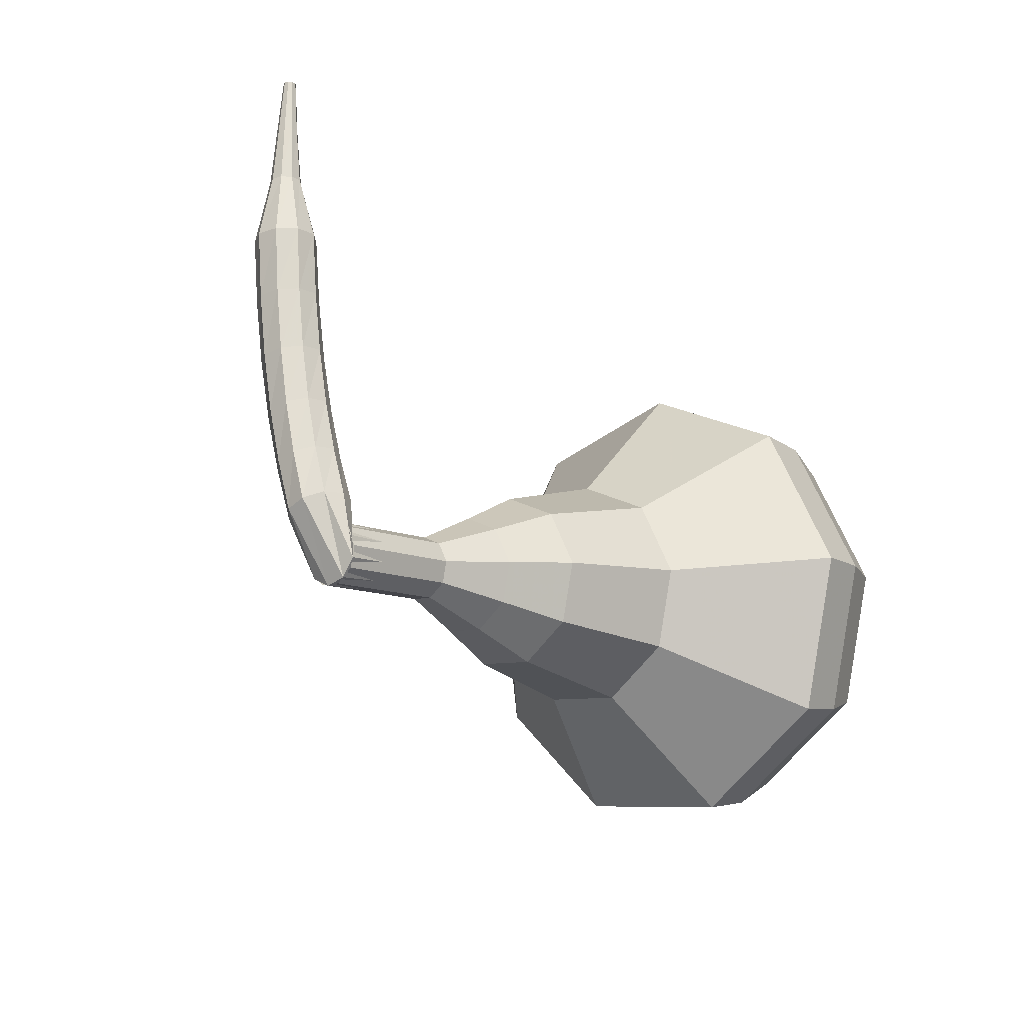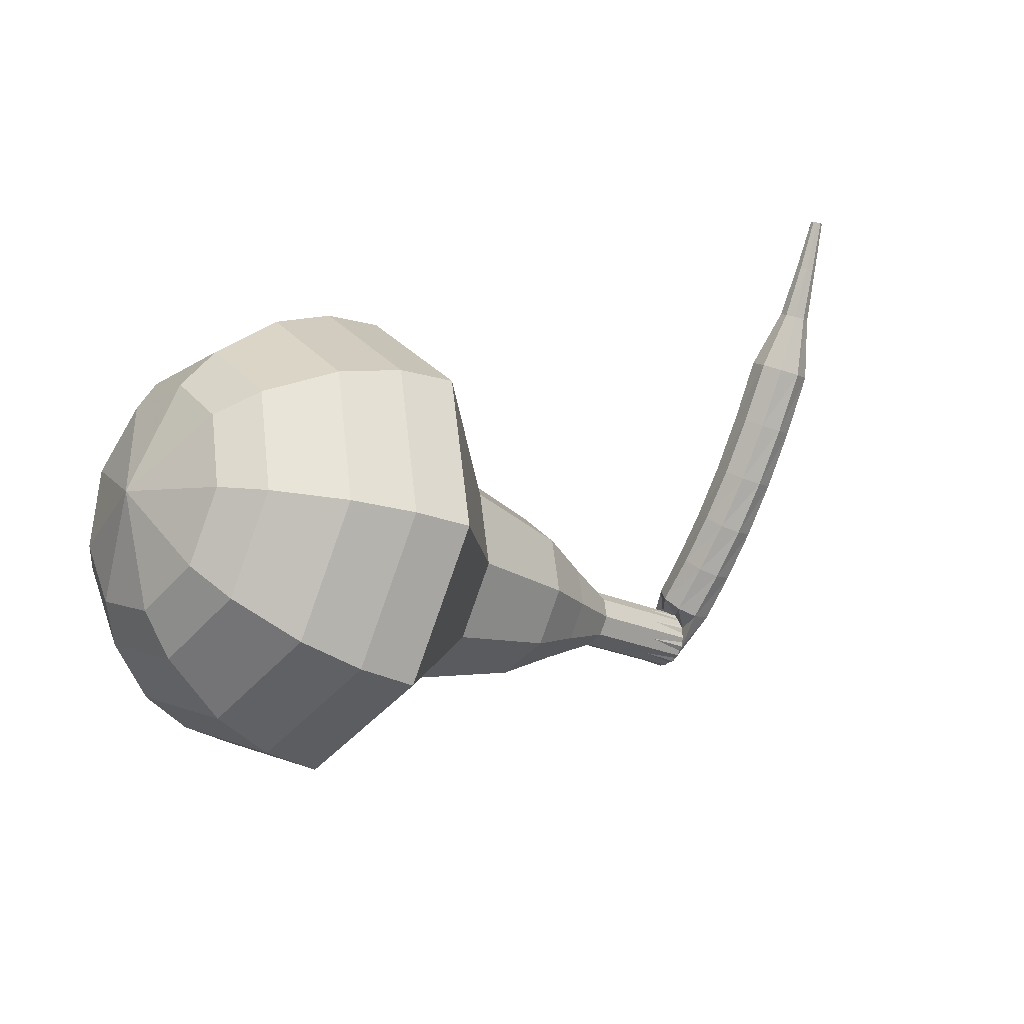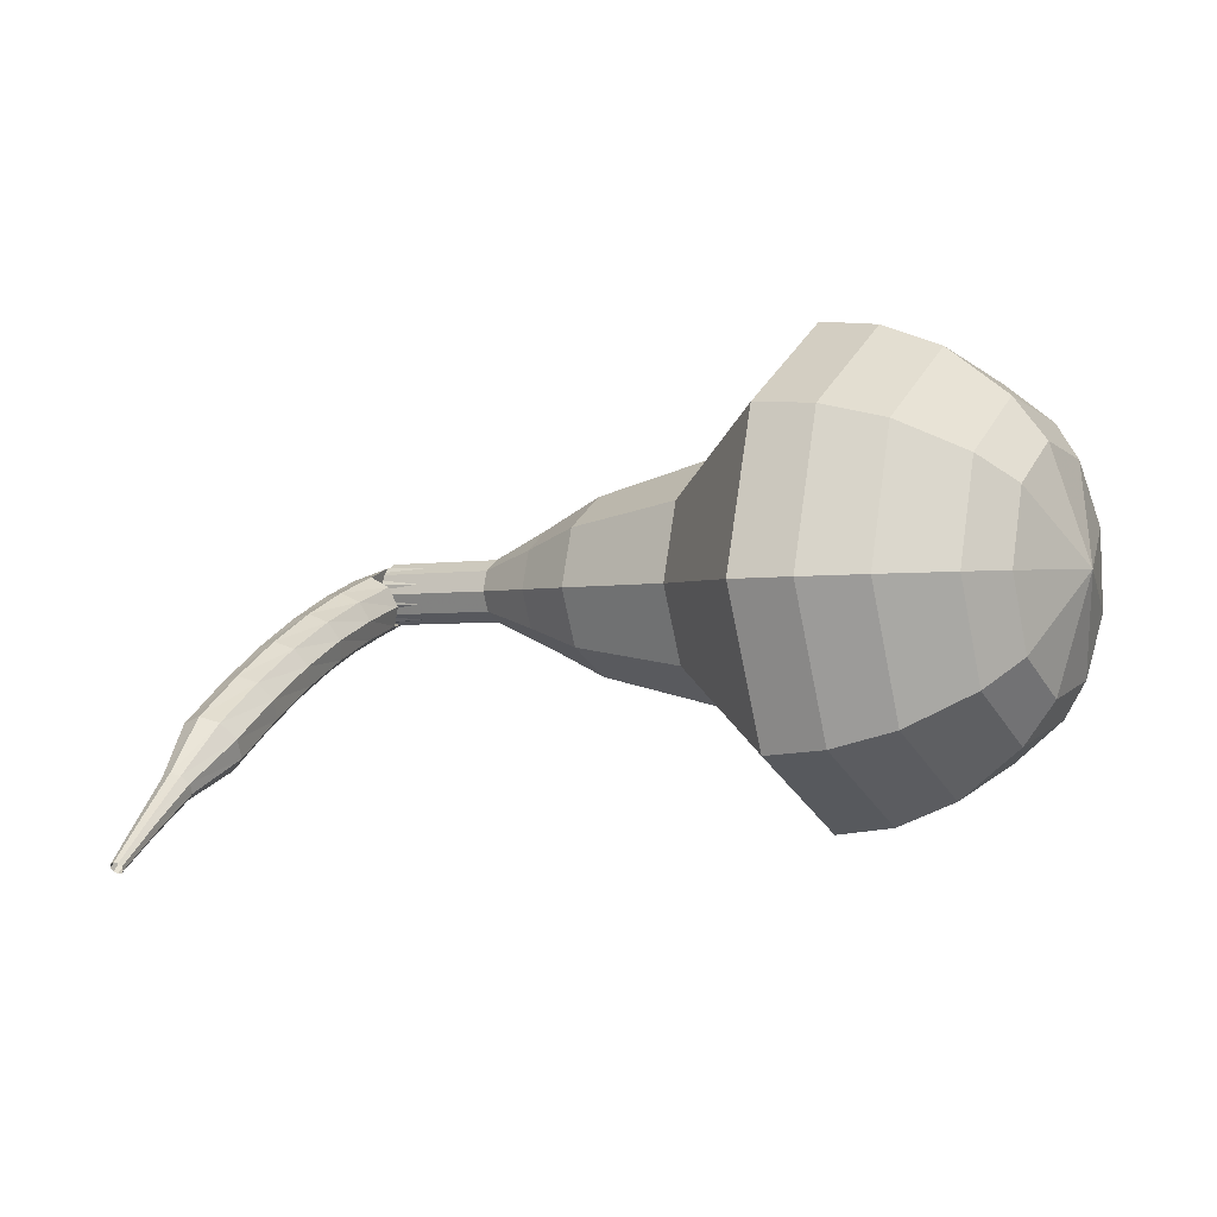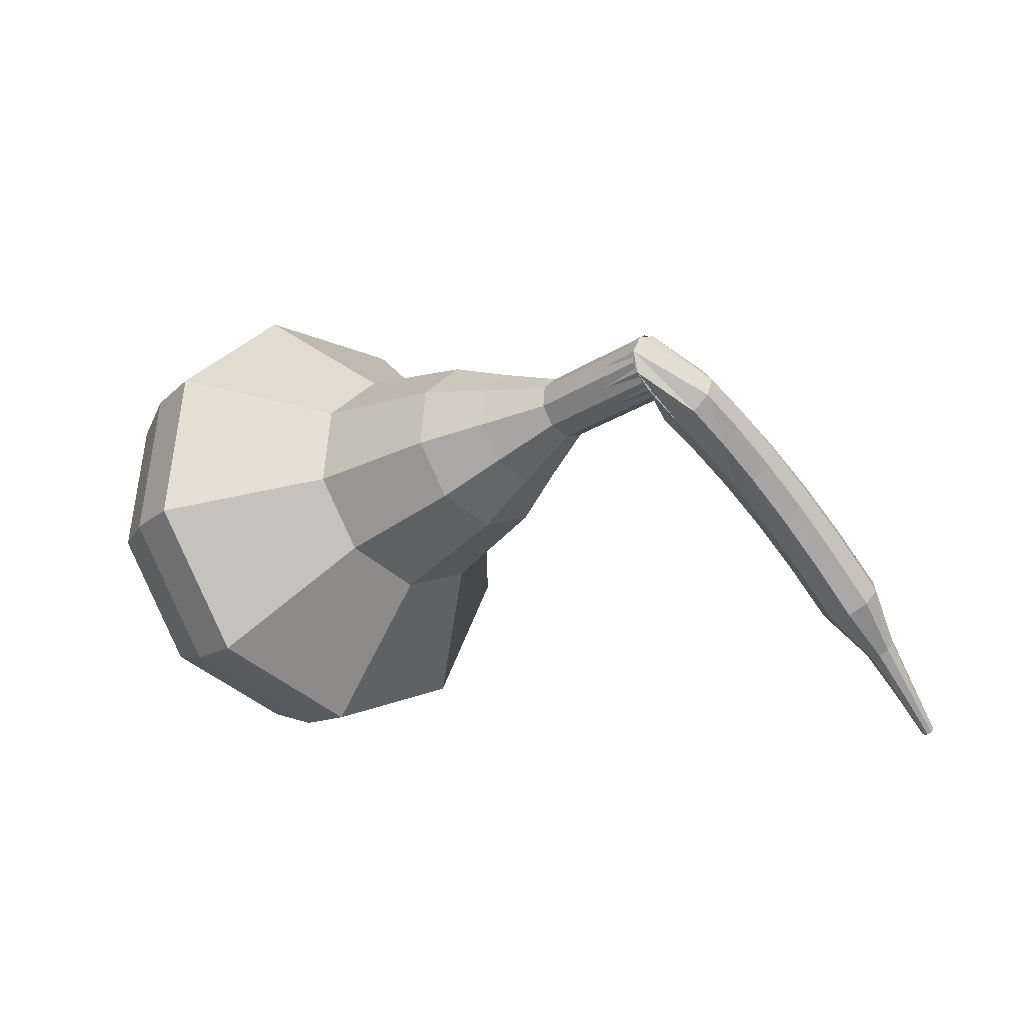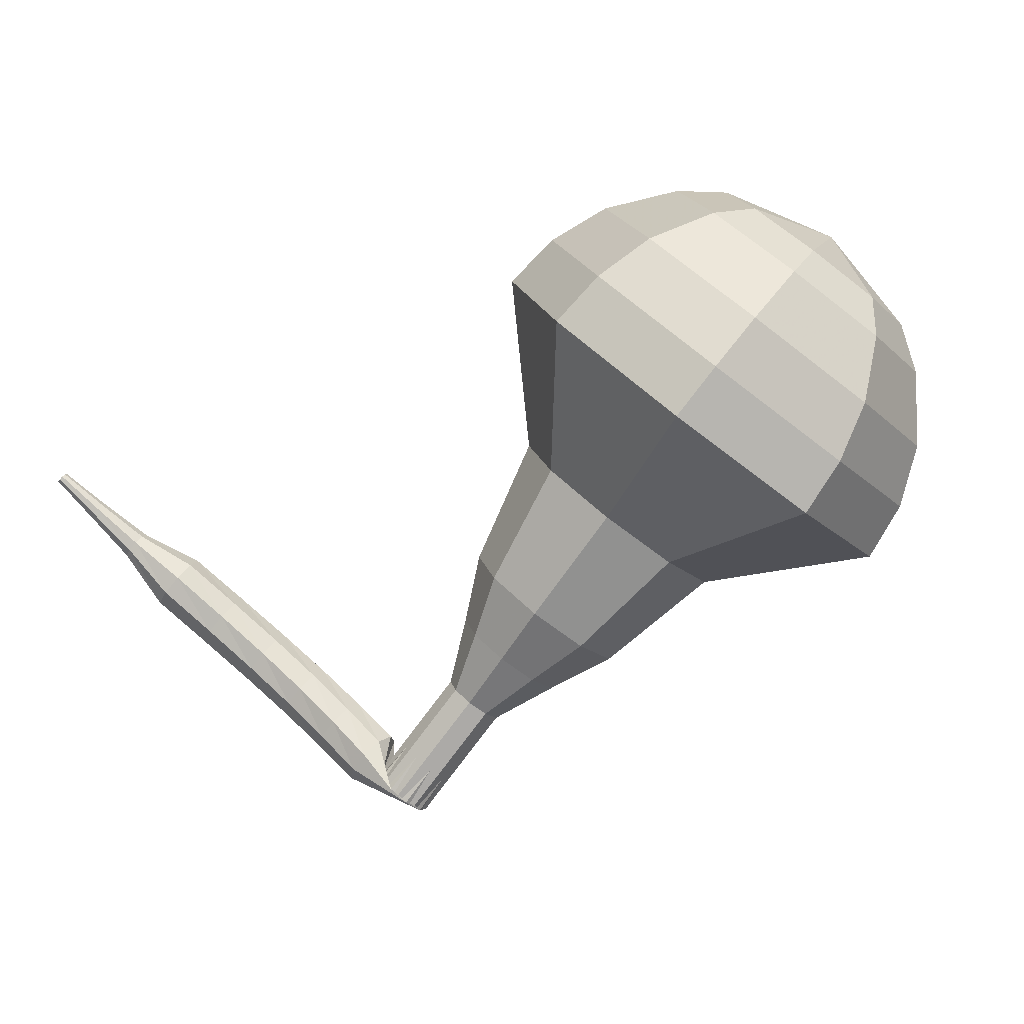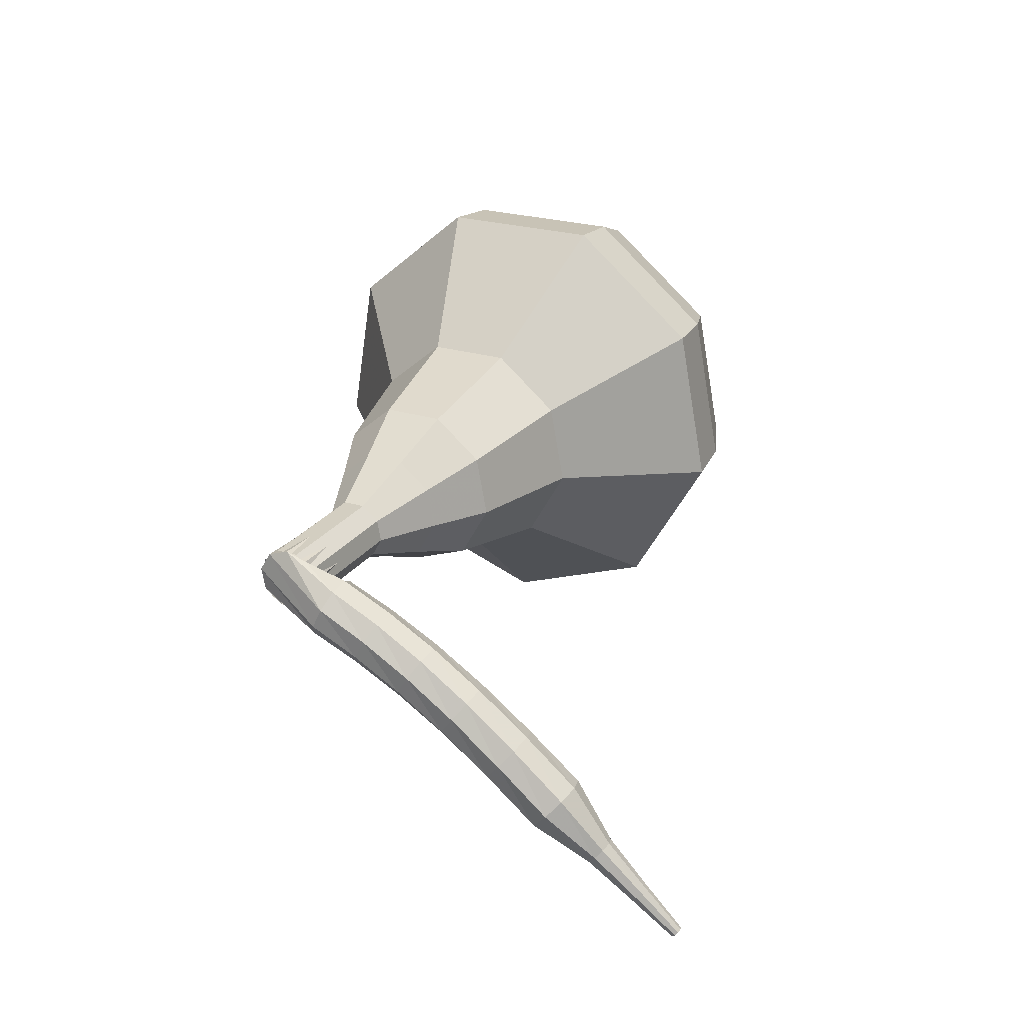
<metadata>
{"format":"obj","ext":"obj","renderer":"f3d","projection":"perspective","resolution":1024,"background":"white","views":[{"elev":-69.7,"azim":-33.6,"up":"+Z"},{"elev":54.7,"azim":163.4,"up":"+Z"},{"elev":-8.2,"azim":-9.6,"up":"+Y"},{"elev":-20.2,"azim":-172.8,"up":"+Y"},{"elev":-27.6,"azim":34.5,"up":"+Z"},{"elev":28.5,"azim":-102.6,"up":"+Y"}]}
</metadata>
<code>
g tube1
v 185 162.8 147.6
v 187.1 163.8 145.2
v 188.4 166.7 143.9
v 188.2 170.1 144.3
v 186.7 172.3 146.3
v 184.5 172.5 148.9
v 182.7 170.4 150.9
v 182.1 167.1 151.4
v 183 164.1 150.1
v 185 162.8 147.6
v 185.8 164.1 148.2
v 187.3 164.8 146.4
v 188.3 166.9 145.5
v 188.1 169.4 145.8
v 187 171.1 147.3
v 185.4 171.2 149.2
v 184.1 169.6 150.6
v 183.7 167.2 151
v 184.3 165 150
v 185.8 164.1 148.2
v 186.7 167.7 148.8
v 186.7 167.7 148.8
v 186.7 167.7 148.8
v 186.7 167.7 148.8
v 186.7 167.7 148.8
v 186.7 167.7 148.8
v 186.7 167.7 148.8
v 186.7 167.7 148.8
v 186.7 167.7 148.8
v 186.7 167.7 148.8
v 168.8 169.7 133.7
v 169.1 169.5 133.1
v 169.3 168.9 132.9
v 169.2 168.2 133
v 168.9 167.8 133.4
v 168.5 167.8 133.9
v 168.2 168.2 134.3
v 168.2 168.9 134.4
v 168.4 169.5 134.2
v 168.8 169.7 133.7
v 167.3 169 134.8
v 167 168.5 134.4
v 167.1 167.9 134.2
v 167.6 167.4 134.2
v 168.2 167.2 134.6
v 168.6 167.5 135.1
v 168.6 168.1 135.4
v 168.3 168.7 135.5
v 167.8 169 135.3
v 167.3 169 134.8
v 166.3 168.2 136
v 166.1 167.8 135.6
v 166.2 167.2 135.3
v 166.7 166.7 135.4
v 167.3 166.6 135.8
v 167.7 166.9 136.3
v 167.7 167.4 136.6
v 167.3 168 136.7
v 166.8 168.3 136.5
v 166.3 168.2 136
v 165.2 167.3 137.2
v 165.1 166.9 136.7
v 165.3 166.3 136.5
v 165.8 165.9 136.6
v 166.4 165.8 137
v 166.7 166.1 137.5
v 166.7 166.6 137.9
v 166.3 167.2 138
v 165.7 167.5 137.7
v 165.2 167.3 137.2
v 164.2 166.3 138.4
v 164.1 165.8 137.9
v 164.4 165.3 137.7
v 164.9 164.9 137.8
v 165.5 164.8 138.2
v 165.8 165.1 138.7
v 165.7 165.7 139.1
v 165.2 166.2 139.2
v 164.6 166.4 138.9
v 164.2 166.3 138.4
v 163.1 165.1 139.7
v 163 164.6 139.2
v 163.4 164.1 138.9
v 163.9 163.7 139
v 164.5 163.7 139.4
v 164.7 164 139.9
v 164.6 164.5 140.4
v 164.1 165 140.4
v 163.5 165.2 140.2
v 163.1 165.1 139.7
v 162 163.7 140.9
v 162 163.3 140.4
v 162.3 162.8 140.1
v 162.9 162.4 140.2
v 163.5 162.4 140.6
v 163.7 162.7 141.2
v 163.6 163.2 141.6
v 163.1 163.7 141.7
v 162.5 163.9 141.4
v 162 163.7 140.9
v 161.5 162.1 142.1
v 161.5 161.9 141.9
v 161.7 161.6 141.7
v 162 161.4 141.8
v 162.2 161.5 142
v 162.3 161.6 142.3
v 162.2 161.9 142.5
v 162 162.1 142.5
v 161.7 162.2 142.4
v 161.5 162.1 142.1
v 160.8 160.8 143.2
v 160.8 160.6 143
v 160.9 160.5 142.9
v 161.1 160.4 143
v 161.3 160.4 143.1
v 161.4 160.5 143.3
v 161.3 160.6 143.4
v 161.1 160.8 143.5
v 160.9 160.8 143.4
v 160.8 160.8 143.2
v 160.2 159.5 144.2
v 160.2 159.5 144.1
v 160.3 159.4 144.1
v 160.4 159.3 144.1
v 160.5 159.3 144.2
v 160.5 159.4 144.3
v 160.5 159.5 144.4
v 160.4 159.6 144.4
v 160.3 159.6 144.4
v 160.2 159.5 144.2
f 1 2 12
f 12 11 1
f 2 3 13
f 13 12 2
f 3 4 14
f 14 13 3
f 4 5 15
f 15 14 4
f 5 6 16
f 16 15 5
f 6 7 17
f 17 16 6
f 7 8 18
f 18 17 7
f 8 9 19
f 19 18 8
f 9 10 20
f 20 19 9
f 11 12 22
f 22 21 11
f 12 13 23
f 23 22 12
f 13 14 24
f 24 23 13
f 14 15 25
f 25 24 14
f 15 16 26
f 26 25 15
f 16 17 27
f 27 26 16
f 17 18 28
f 28 27 17
f 18 19 29
f 29 28 18
f 19 20 30
f 30 29 19
f 21 22 32
f 32 31 21
f 22 23 33
f 33 32 22
f 23 24 34
f 34 33 23
f 24 25 35
f 35 34 24
f 25 26 36
f 36 35 25
f 26 27 37
f 37 36 26
f 27 28 38
f 38 37 27
f 28 29 39
f 39 38 28
f 29 30 40
f 40 39 29
f 31 32 42
f 42 41 31
f 32 33 43
f 43 42 32
f 33 34 44
f 44 43 33
f 34 35 45
f 45 44 34
f 35 36 46
f 46 45 35
f 36 37 47
f 47 46 36
f 37 38 48
f 48 47 37
f 38 39 49
f 49 48 38
f 39 40 50
f 50 49 39
f 41 42 52
f 52 51 41
f 42 43 53
f 53 52 42
f 43 44 54
f 54 53 43
f 44 45 55
f 55 54 44
f 45 46 56
f 56 55 45
f 46 47 57
f 57 56 46
f 47 48 58
f 58 57 47
f 48 49 59
f 59 58 48
f 49 50 60
f 60 59 49
f 51 52 62
f 62 61 51
f 52 53 63
f 63 62 52
f 53 54 64
f 64 63 53
f 54 55 65
f 65 64 54
f 55 56 66
f 66 65 55
f 56 57 67
f 67 66 56
f 57 58 68
f 68 67 57
f 58 59 69
f 69 68 58
f 59 60 70
f 70 69 59
f 61 62 72
f 72 71 61
f 62 63 73
f 73 72 62
f 63 64 74
f 74 73 63
f 64 65 75
f 75 74 64
f 65 66 76
f 76 75 65
f 66 67 77
f 77 76 66
f 67 68 78
f 78 77 67
f 68 69 79
f 79 78 68
f 69 70 80
f 80 79 69
f 71 72 82
f 82 81 71
f 72 73 83
f 83 82 72
f 73 74 84
f 84 83 73
f 74 75 85
f 85 84 74
f 75 76 86
f 86 85 75
f 76 77 87
f 87 86 76
f 77 78 88
f 88 87 77
f 78 79 89
f 89 88 78
f 79 80 90
f 90 89 79
f 81 82 92
f 92 91 81
f 82 83 93
f 93 92 82
f 83 84 94
f 94 93 83
f 84 85 95
f 95 94 84
f 85 86 96
f 96 95 85
f 86 87 97
f 97 96 86
f 87 88 98
f 98 97 87
f 88 89 99
f 99 98 88
f 89 90 100
f 100 99 89
f 91 92 102
f 102 101 91
f 92 93 103
f 103 102 92
f 93 94 104
f 104 103 93
f 94 95 105
f 105 104 94
f 95 96 106
f 106 105 95
f 96 97 107
f 107 106 96
f 97 98 108
f 108 107 97
f 98 99 109
f 109 108 98
f 99 100 110
f 110 109 99
f 101 102 112
f 112 111 101
f 102 103 113
f 113 112 102
f 103 104 114
f 114 113 103
f 104 105 115
f 115 114 104
f 105 106 116
f 116 115 105
f 106 107 117
f 117 116 106
f 107 108 118
f 118 117 107
f 108 109 119
f 119 118 108
f 109 110 120
f 120 119 109
f 111 112 122
f 122 121 111
f 112 113 123
f 123 122 112
f 113 114 124
f 124 123 113
f 114 115 125
f 125 124 114
f 115 116 126
f 126 125 115
f 116 117 127
f 127 126 116
f 117 118 128
f 128 127 117
f 118 119 129
f 129 128 118
f 119 120 130
f 130 129 119
v 168.7 167.7 133.7
v 169.1 167.9 133.2
v 169.4 168.5 132.9
v 169.3 169.2 133
v 169 169.7 133.4
v 168.6 169.7 133.9
v 168.2 169.3 134.3
v 168.1 168.6 134.4
v 168.3 168 134.1
v 168.7 167.7 133.7
v 170.2 167.6 134.9
v 170.6 167.8 134.5
v 170.9 168.4 134.2
v 170.9 169.1 134.3
v 170.6 169.6 134.7
v 170.1 169.6 135.2
v 169.7 169.2 135.6
v 169.6 168.5 135.7
v 169.8 167.9 135.4
v 170.2 167.6 134.9
v 171.7 167.5 136.2
v 172.2 167.8 135.7
v 172.4 168.3 135.5
v 172.4 169 135.6
v 172.1 169.5 136
v 171.6 169.5 136.5
v 171.3 169.1 136.9
v 171.2 168.4 137
v 171.3 167.8 136.7
v 171.7 167.5 136.2
v 173.2 166.6 137.5
v 174 167 136.6
v 174.5 168.1 136.1
v 174.4 169.3 136.3
v 173.9 170.2 137
v 173 170.2 138
v 172.3 169.5 138.8
v 172.1 168.2 138.9
v 172.5 167.1 138.5
v 173.2 166.6 137.5
v 174.7 165.6 138.8
v 175.9 166.1 137.4
v 176.6 167.8 136.7
v 176.5 169.7 137
v 175.6 171 138.1
v 174.4 171 139.6
v 173.4 169.9 140.7
v 173.1 168 140.9
v 173.6 166.3 140.2
v 174.7 165.6 138.8
v 177.7 164.4 141.4
v 179.3 165.2 139.6
v 180.3 167.4 138.6
v 180.1 169.9 138.9
v 179 171.7 140.4
v 177.3 171.7 142.4
v 176 170.2 143.9
v 175.5 167.7 144.2
v 176.2 165.4 143.3
v 177.7 164.4 141.4
v 180.6 160.5 144
v 183.8 162.1 140.3
v 185.7 166.4 138.4
v 185.4 171.5 139
v 183.1 174.9 142
v 179.8 175.1 146
v 177 172 149
v 176.2 167 149.6
v 177.6 162.4 147.7
v 180.6 160.5 144
v 182 160.7 145.2
v 185.1 162.2 141.6
v 187 166.4 139.7
v 186.7 171.3 140.4
v 184.4 174.6 143.3
v 181.2 174.8 147.1
v 178.6 171.8 150
v 177.8 166.9 150.7
v 179.1 162.5 148.8
v 182 160.7 145.2
v 183.5 161.3 146.4
v 186.3 162.7 143.2
v 187.9 166.5 141.5
v 187.7 170.9 142.1
v 185.7 173.8 144.7
v 182.8 174 148.1
v 180.4 171.3 150.7
v 179.7 166.9 151.3
v 180.9 163 149.6
v 183.5 161.3 146.4
v 185 162.8 147.6
v 187.1 163.8 145.2
v 188.4 166.7 143.9
v 188.2 170.1 144.3
v 186.7 172.3 146.3
v 184.5 172.5 148.9
v 182.7 170.4 150.9
v 182.1 167.1 151.4
v 183 164.1 150.1
v 185 162.8 147.6
v 185.8 164.1 148.2
v 187.3 164.8 146.4
v 188.3 166.9 145.5
v 188.1 169.4 145.8
v 187 171.1 147.3
v 185.4 171.2 149.2
v 184.1 169.6 150.6
v 183.7 167.2 151
v 184.3 165 150
v 185.8 164.1 148.2
v 186.7 167.7 148.8
v 186.7 167.7 148.8
v 186.7 167.7 148.8
v 186.7 167.7 148.8
v 186.7 167.7 148.8
v 186.7 167.7 148.8
v 186.7 167.7 148.8
v 186.7 167.7 148.8
v 186.7 167.7 148.8
v 186.7 167.7 148.8
f 131 132 142
f 142 141 131
f 132 133 143
f 143 142 132
f 133 134 144
f 144 143 133
f 134 135 145
f 145 144 134
f 135 136 146
f 146 145 135
f 136 137 147
f 147 146 136
f 137 138 148
f 148 147 137
f 138 139 149
f 149 148 138
f 139 140 150
f 150 149 139
f 141 142 152
f 152 151 141
f 142 143 153
f 153 152 142
f 143 144 154
f 154 153 143
f 144 145 155
f 155 154 144
f 145 146 156
f 156 155 145
f 146 147 157
f 157 156 146
f 147 148 158
f 158 157 147
f 148 149 159
f 159 158 148
f 149 150 160
f 160 159 149
f 151 152 162
f 162 161 151
f 152 153 163
f 163 162 152
f 153 154 164
f 164 163 153
f 154 155 165
f 165 164 154
f 155 156 166
f 166 165 155
f 156 157 167
f 167 166 156
f 157 158 168
f 168 167 157
f 158 159 169
f 169 168 158
f 159 160 170
f 170 169 159
f 161 162 172
f 172 171 161
f 162 163 173
f 173 172 162
f 163 164 174
f 174 173 163
f 164 165 175
f 175 174 164
f 165 166 176
f 176 175 165
f 166 167 177
f 177 176 166
f 167 168 178
f 178 177 167
f 168 169 179
f 179 178 168
f 169 170 180
f 180 179 169
f 171 172 182
f 182 181 171
f 172 173 183
f 183 182 172
f 173 174 184
f 184 183 173
f 174 175 185
f 185 184 174
f 175 176 186
f 186 185 175
f 176 177 187
f 187 186 176
f 177 178 188
f 188 187 177
f 178 179 189
f 189 188 178
f 179 180 190
f 190 189 179
f 181 182 192
f 192 191 181
f 182 183 193
f 193 192 182
f 183 184 194
f 194 193 183
f 184 185 195
f 195 194 184
f 185 186 196
f 196 195 185
f 186 187 197
f 197 196 186
f 187 188 198
f 198 197 187
f 188 189 199
f 199 198 188
f 189 190 200
f 200 199 189
f 191 192 202
f 202 201 191
f 192 193 203
f 203 202 192
f 193 194 204
f 204 203 193
f 194 195 205
f 205 204 194
f 195 196 206
f 206 205 195
f 196 197 207
f 207 206 196
f 197 198 208
f 208 207 197
f 198 199 209
f 209 208 198
f 199 200 210
f 210 209 199
f 201 202 212
f 212 211 201
f 202 203 213
f 213 212 202
f 203 204 214
f 214 213 203
f 204 205 215
f 215 214 204
f 205 206 216
f 216 215 205
f 206 207 217
f 217 216 206
f 207 208 218
f 218 217 207
f 208 209 219
f 219 218 208
f 209 210 220
f 220 219 209
f 211 212 222
f 222 221 211
f 212 213 223
f 223 222 212
f 213 214 224
f 224 223 213
f 214 215 225
f 225 224 214
f 215 216 226
f 226 225 215
f 216 217 227
f 227 226 216
f 217 218 228
f 228 227 217
f 218 219 229
f 229 228 218
f 219 220 230
f 230 229 219
f 221 222 232
f 232 231 221
f 222 223 233
f 233 232 222
f 223 224 234
f 234 233 223
f 224 225 235
f 235 234 224
f 225 226 236
f 236 235 225
f 226 227 237
f 237 236 226
f 227 228 238
f 238 237 227
f 228 229 239
f 239 238 228
f 229 230 240
f 240 239 229
f 231 232 242
f 242 241 231
f 232 233 243
f 243 242 232
f 233 234 244
f 244 243 233
f 234 235 245
f 245 244 234
f 235 236 246
f 246 245 235
f 236 237 247
f 247 246 236
f 237 238 248
f 248 247 237
f 238 239 249
f 249 248 238
f 239 240 250
f 250 249 239
g

</code>
